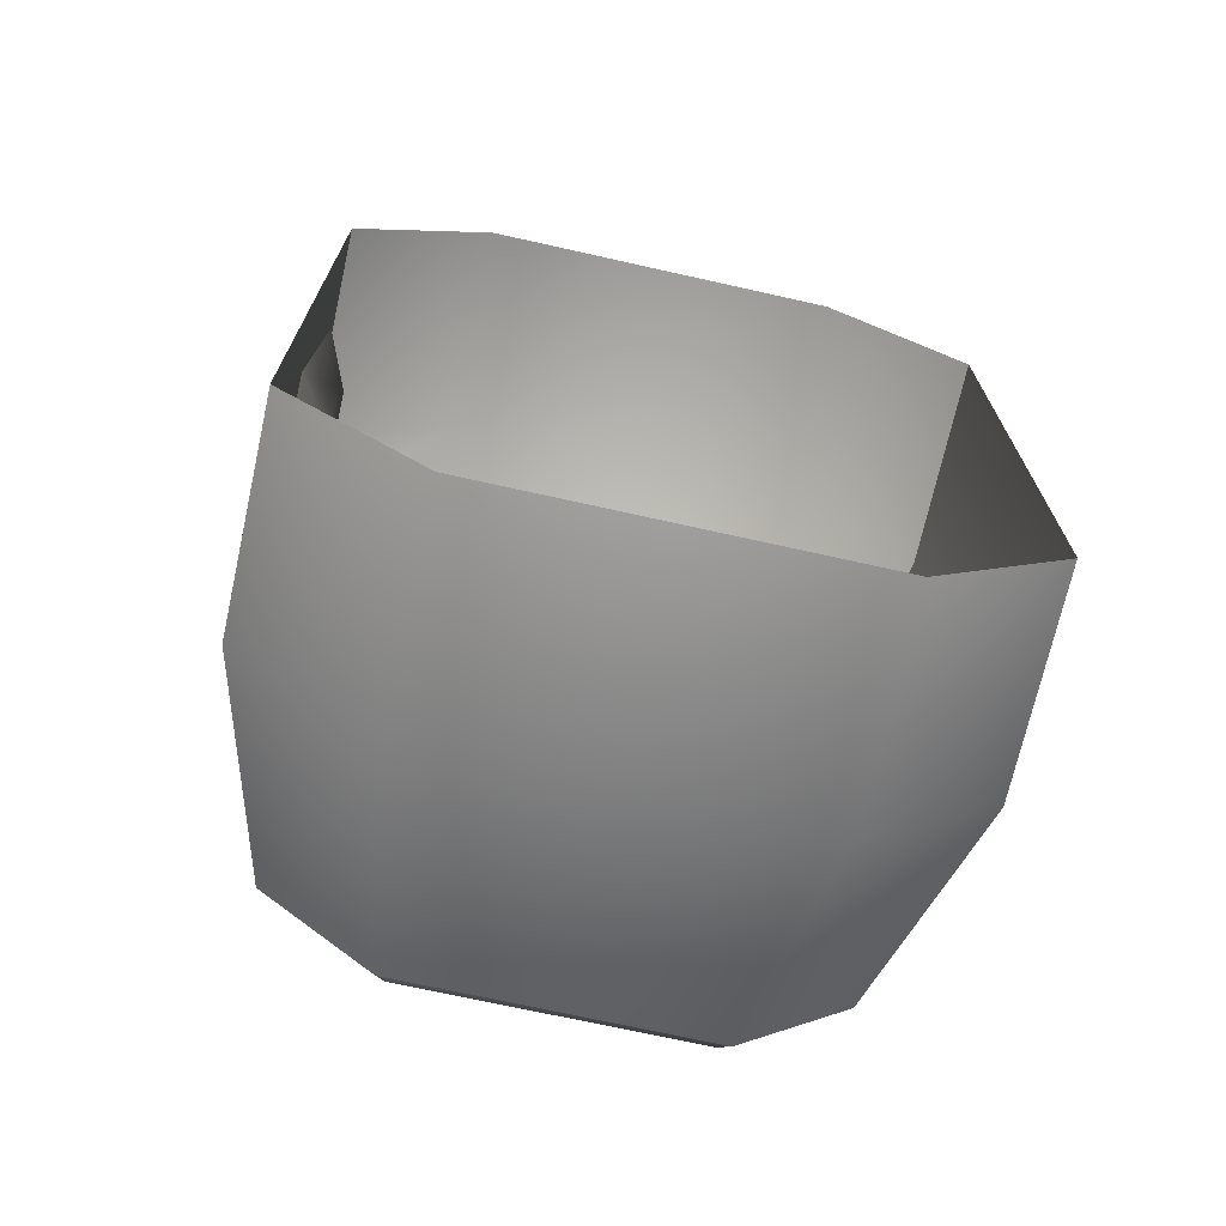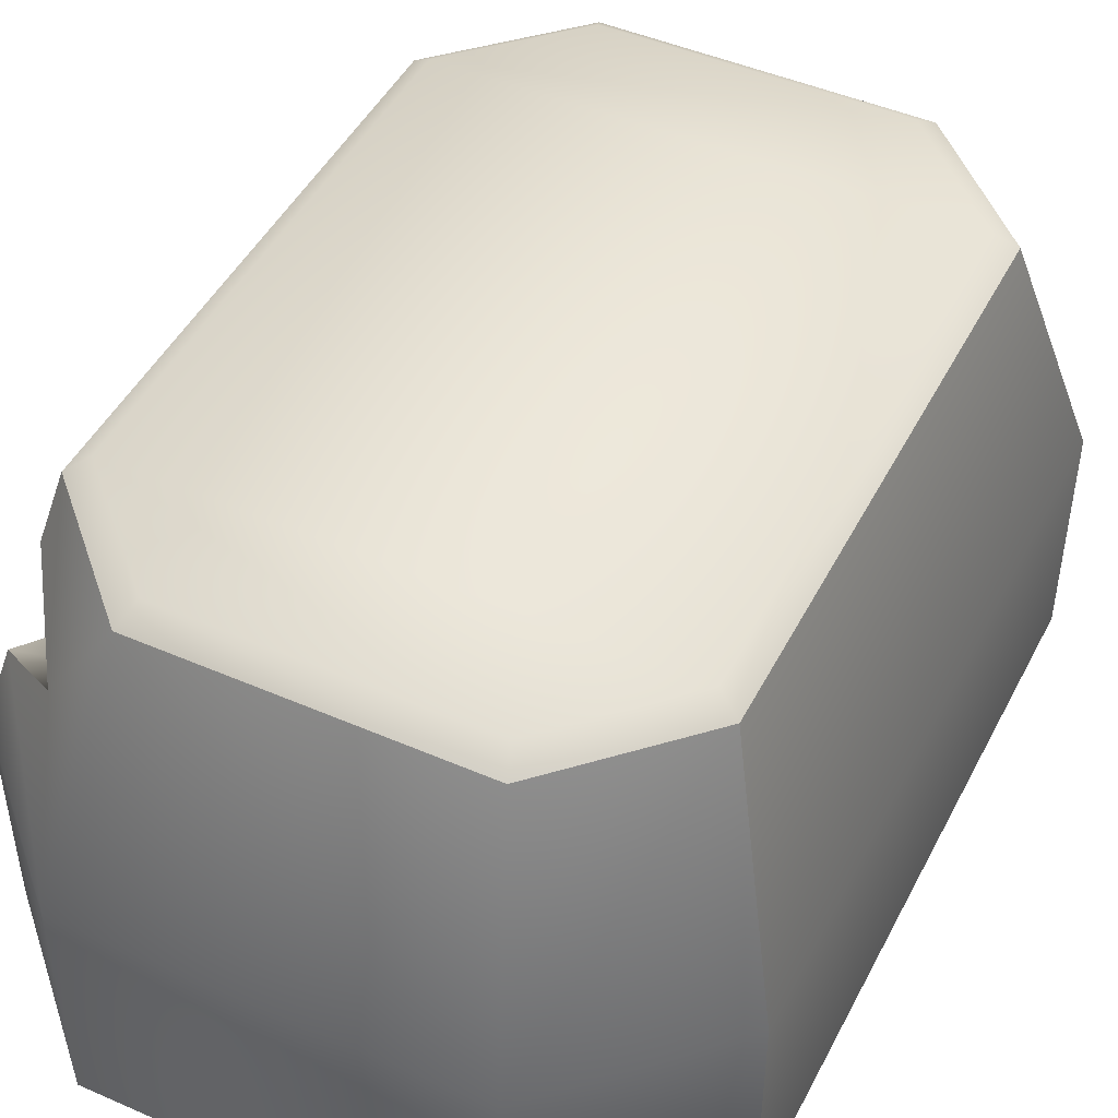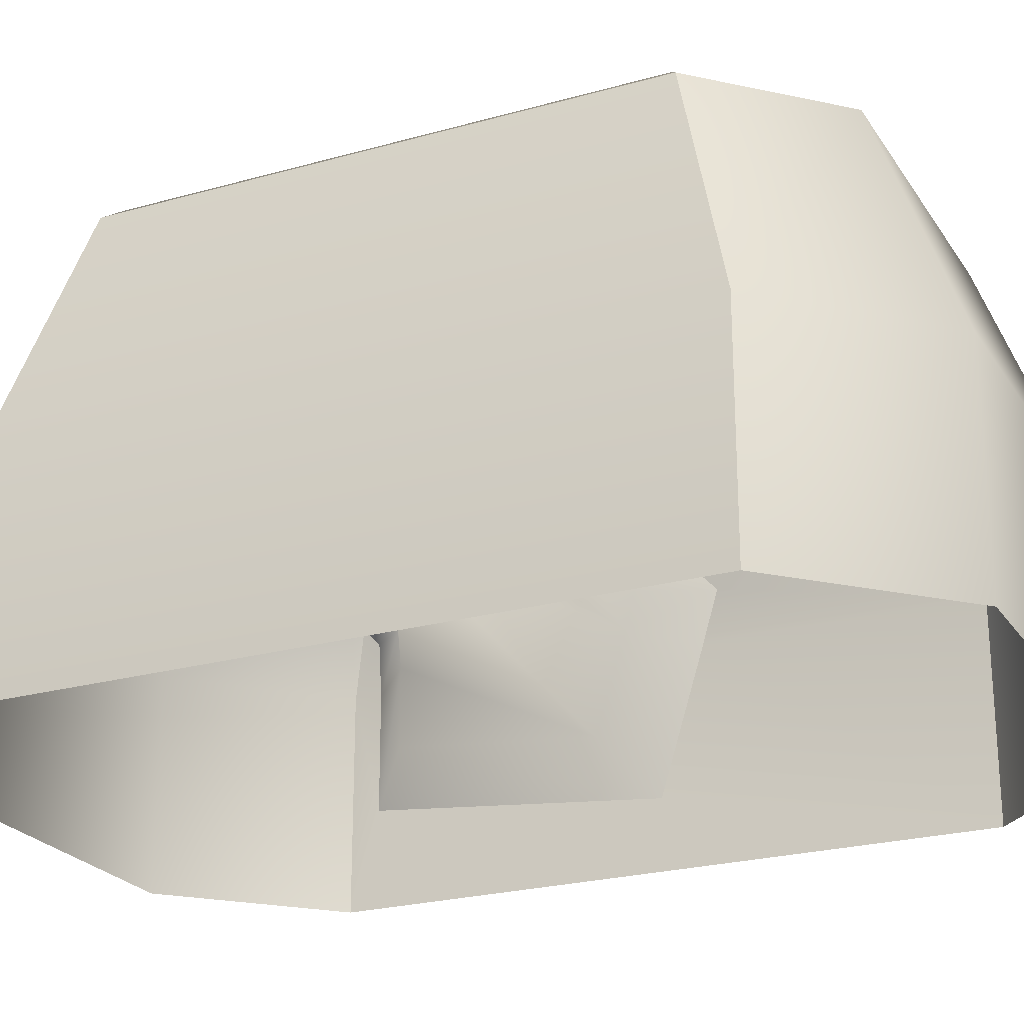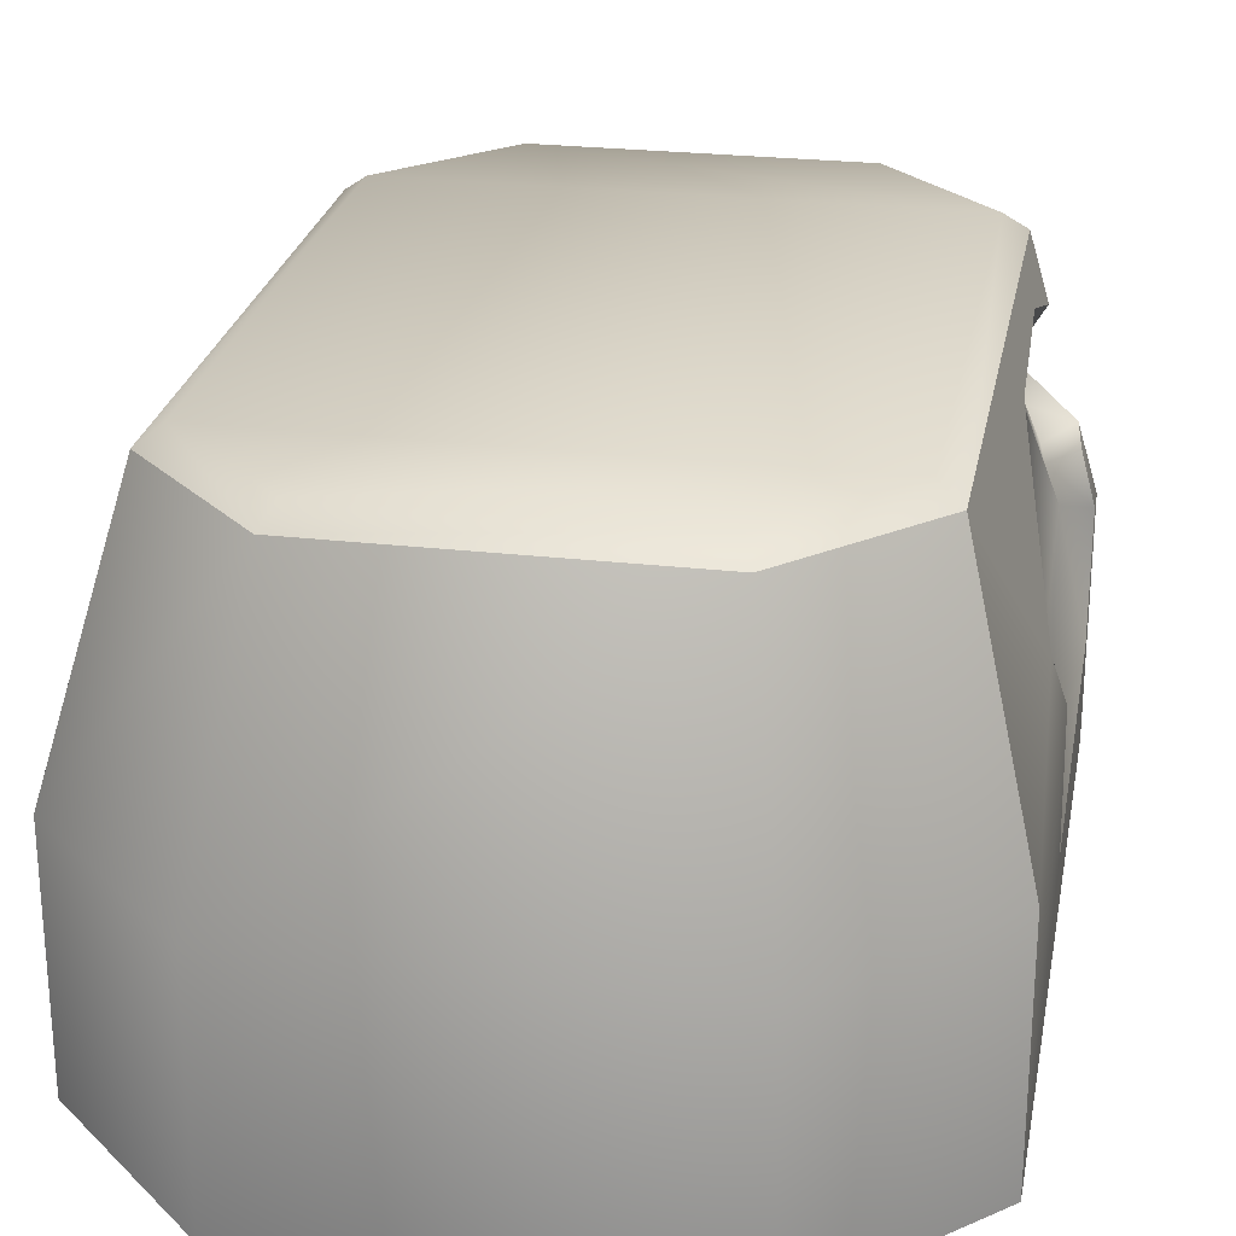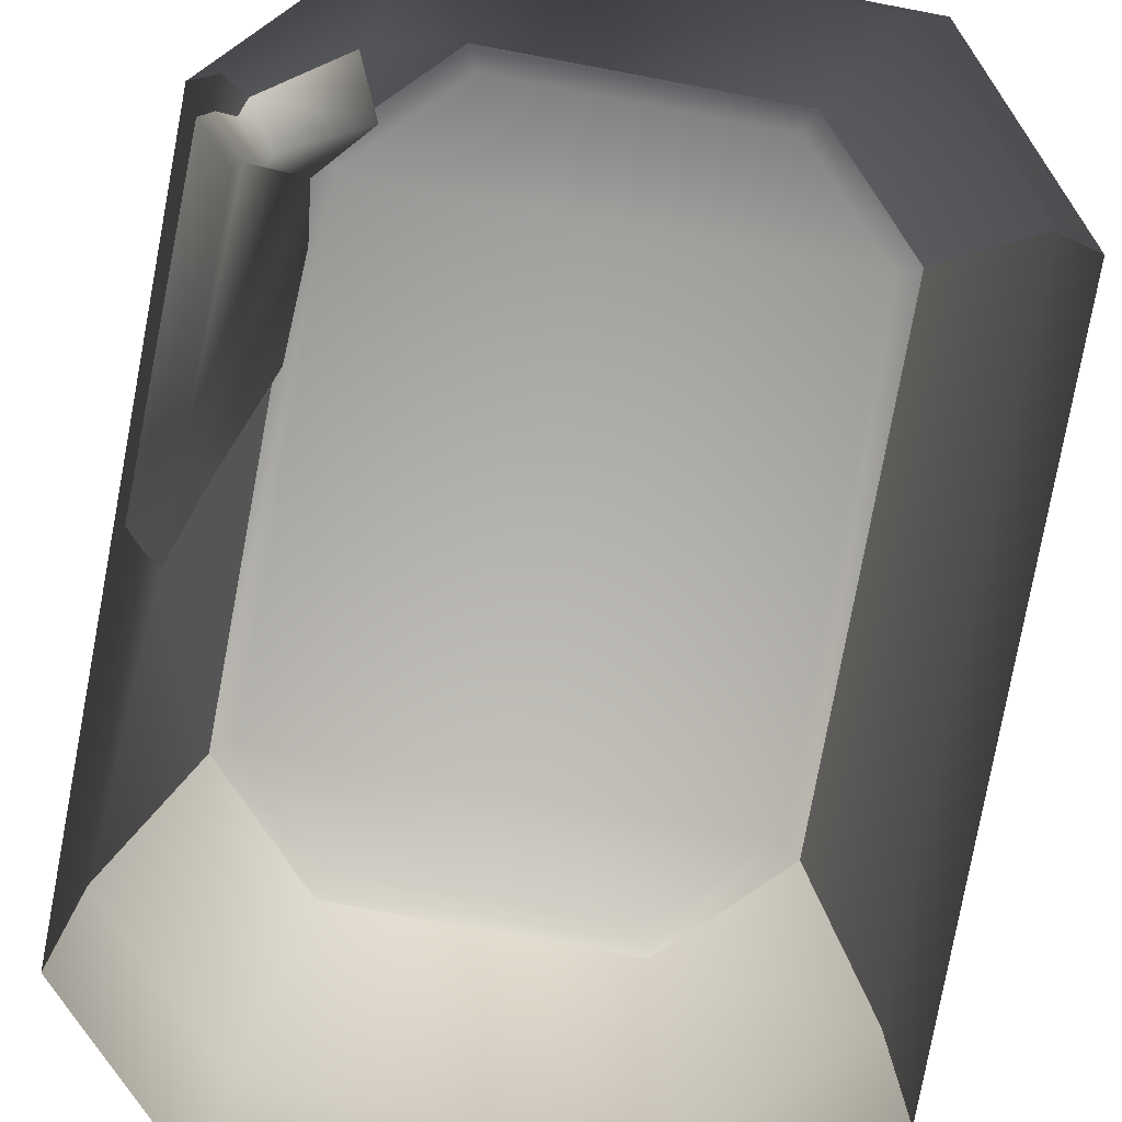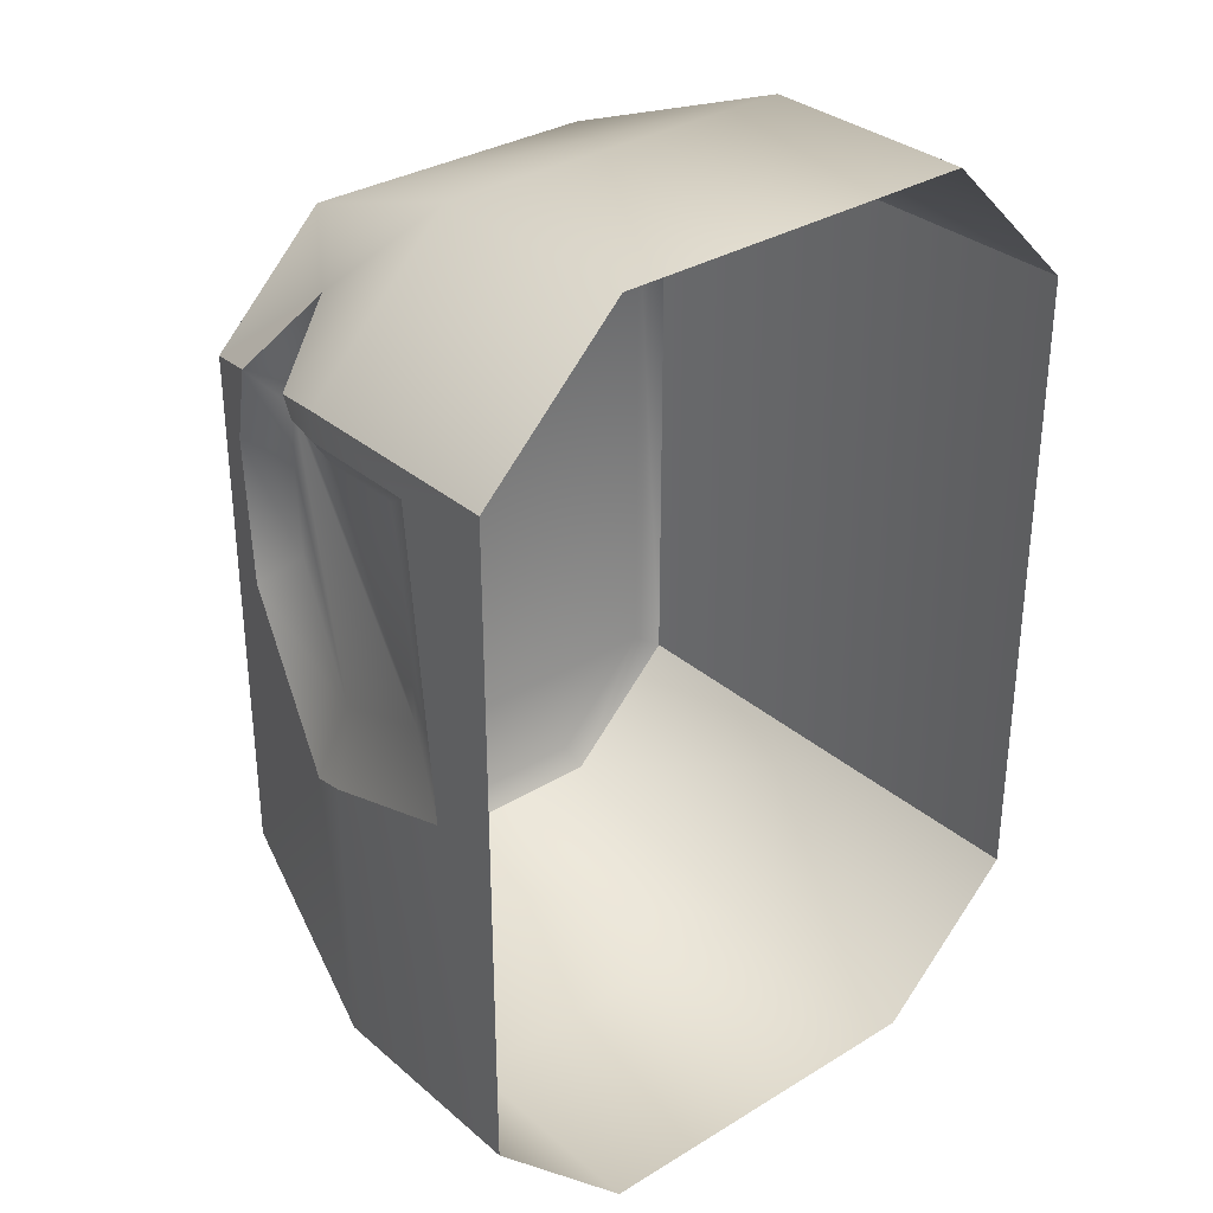
<metadata>
{"format":"obj","ext":"obj","renderer":"f3d","projection":"perspective","resolution":1024,"background":"white","views":[{"elev":-70.9,"azim":-12.6,"up":"+Z"},{"elev":46.8,"azim":26.3,"up":"+Y"},{"elev":-23.9,"azim":115.2,"up":"+Y"},{"elev":25.5,"azim":-169.5,"up":"+Y"},{"elev":-79.4,"azim":-10.6,"up":"+Y"},{"elev":32.4,"azim":-40.4,"up":"+Z"}]}
</metadata>
<code>
v  -64.22 -201.5 -162.4
v  -112.9 -201.5 -113.7
v  -112.9 -125.2 -113.7
v  -64.22 -125.2 -162.4
v  64.22 -125.2 -162.3
v  64.22 -201.5 -162.3
v  112.9 -201.5 -113.6
v  112.9 -125.2 -113.6
v  112.9 -125.2 113.6
v  112.9 -201.5 113.6
v  64.22 -201.5 162.3
v  64.22 -125.2 162.3
v  -64.22 -125.2 162.4
v  -64.22 -201.5 162.4
v  -112.9 -201.5 113.7
v  -112.9 -125.2 113.7
v  -91.78 -43.15 -92.38
v  -52.18 -43.09 -131.9
v  52.18 -43.09 -131.9
v  91.78 -43.15 -92.32
v  91.78 -43.15 92.32
v  52.18 -43.09 131.9
v  -52.18 -43.09 131.9
v  -84.53 -37.67 88.54
v  84.53 -37.67 88.48
v  84.53 -37.67 -88.48
v  -84.53 -37.67 -88.54
v  -91.78 -43.15 92.38
v  -48.97 -37.67 -124.1
v  48.97 -37.67 -124.1
v  48.97 -37.67 124.1
v  -48.97 -37.67 124.1
v  -96.51 -61.48 20.12
v  -108.7 -108.7 -24.17
v  -112.9 -176.8 -0.9971
v  -112.9 -166.9 103.6
v  -106.9 -101.8 107.6
v  -108.4 -107.7 102.3
v  -112.9 -125.2 103.6
v  -80.51 -85.58 125.6
v  -97.51 -65.38 98.15
v  -99.49 -108.3 2.076
v  -87.31 -75.37 32.98
v  -112.9 -125.2 -17.13
v  -103.7 -119.8 6.992
v  -103.7 -155.8 18.24
v  -103.7 -148.9 91.23
v  -103.7 -119.8 91.23
v  -99.23 -107.6 90.33
v  -97.72 -103.5 94.01
v  -71.31 -92.18 106.6
v  -88.32 -78.09 87.41
v  -95.28 -56.71 70.15
v  -86.08 -72.04 67.87
g build_small_crash_1
f 1 2 3
f 3 4 1
f 1 4 5
f 5 6 1
f 7 6 5
f 5 8 7
f 7 8 9
f 9 10 7
f 11 10 9
f 9 12 11
f 11 12 13
f 13 14 11
f 15 14 13
f 13 16 15
f 4 3 17
f 17 18 4
f 18 19 5
f 5 4 18
f 8 5 19
f 19 20 8
f 8 20 21
f 21 9 8
f 12 9 21
f 21 22 12
f 12 22 23
f 23 13 12
f 24 25 26
f 26 27 24
f 17 28 24
f 24 27 17
f 17 27 29
f 29 18 17
f 19 18 29
f 29 30 19
f 19 30 26
f 26 20 19
f 25 21 20
f 20 26 25
f 21 25 31
f 31 22 21
f 32 23 22
f 22 31 32
f 23 32 24
f 24 28 23
f 31 25 24
f 24 32 31
f 30 29 27
f 27 26 30
f 33 17 34
f 35 2 15
f 15 36 35
f 16 37 38
f 38 39 16
f 40 23 28
f 28 41 40
f 33 34 42
f 42 43 33
f 34 44 45
f 45 42 34
f 44 35 46
f 46 45 44
f 35 36 47
f 47 46 35
f 36 39 48
f 48 47 36
f 39 38 49
f 49 48 39
f 38 37 50
f 50 49 38
f 37 40 51
f 51 50 37
f 40 41 52
f 52 51 40
f 53 33 43
f 43 54 53
f 41 53 54
f 54 52 41
f 45 54 43
f 43 42 45
f 33 53 28
f 28 17 33
f 3 44 34
f 34 17 3
f 53 41 28
f 37 16 13
f 13 40 37
f 40 13 23
f 16 39 36
f 36 15 16
f 44 3 2
f 2 35 44
f 48 49 52
f 52 46 48
f 45 46 52
f 52 54 45
f 50 51 52
f 52 49 50
f 46 47 48

</code>
